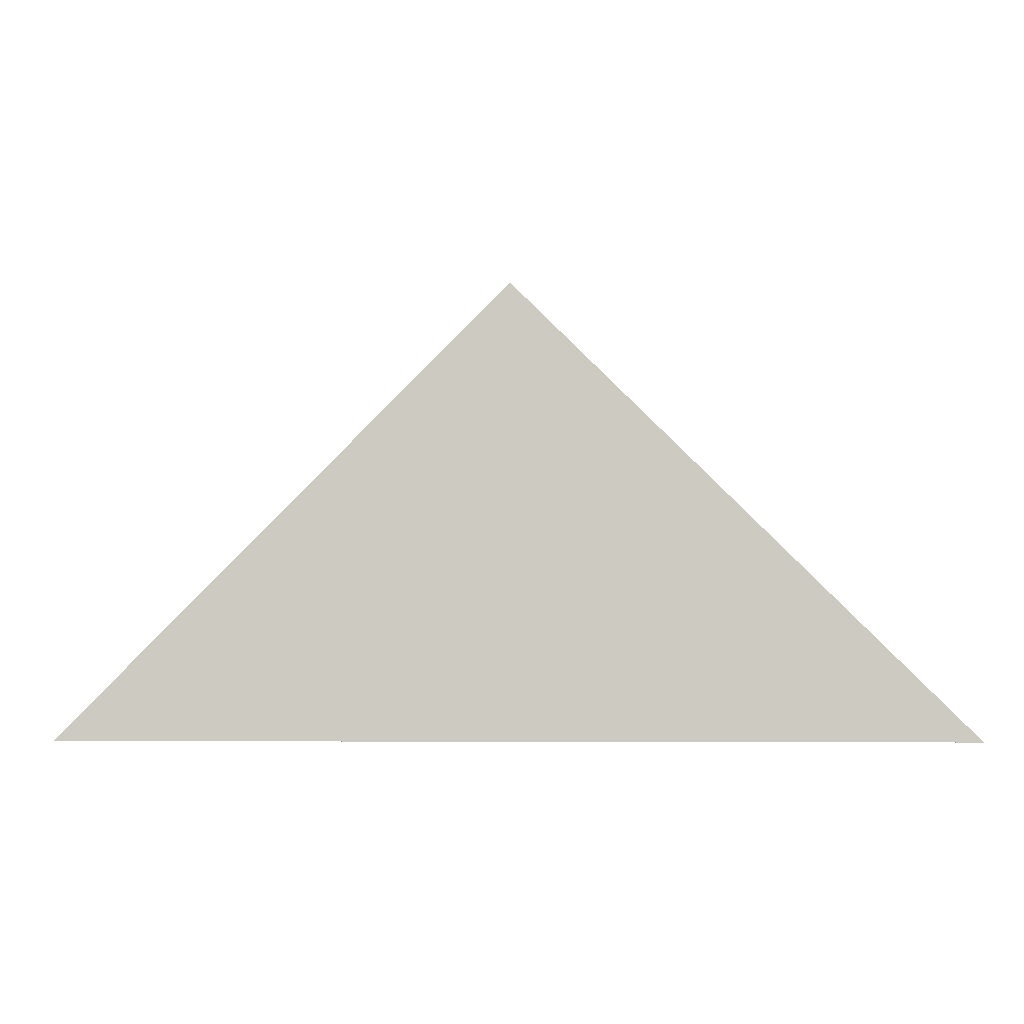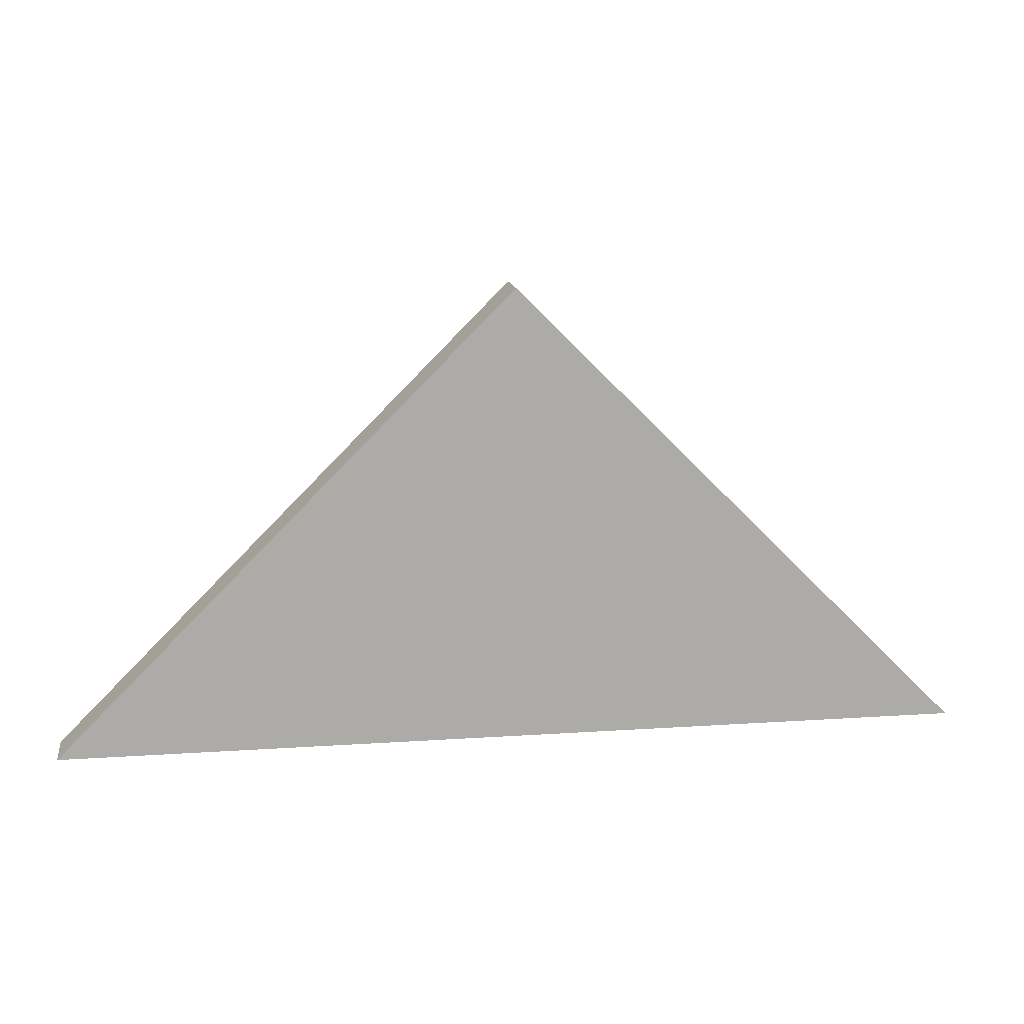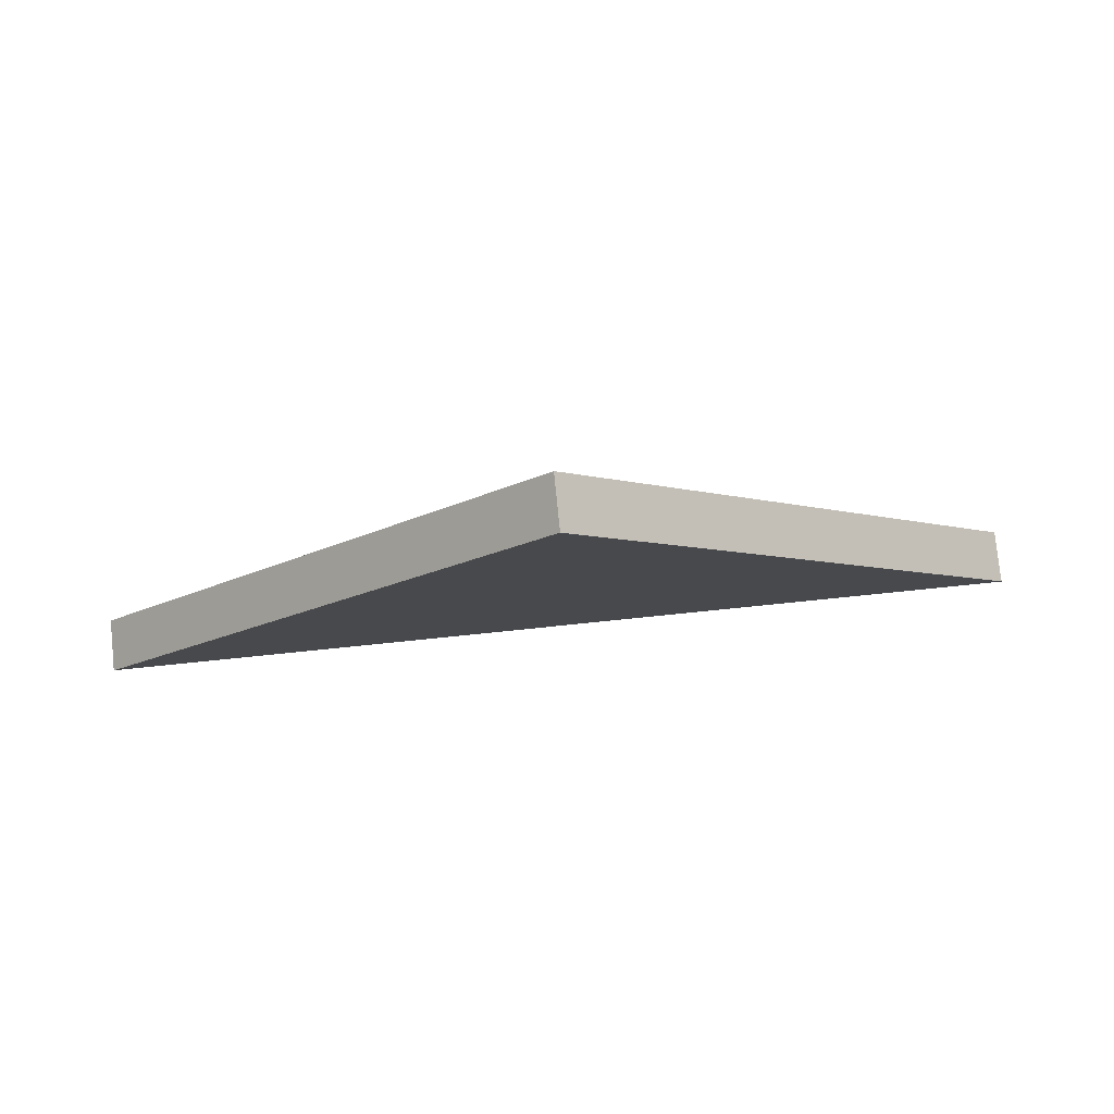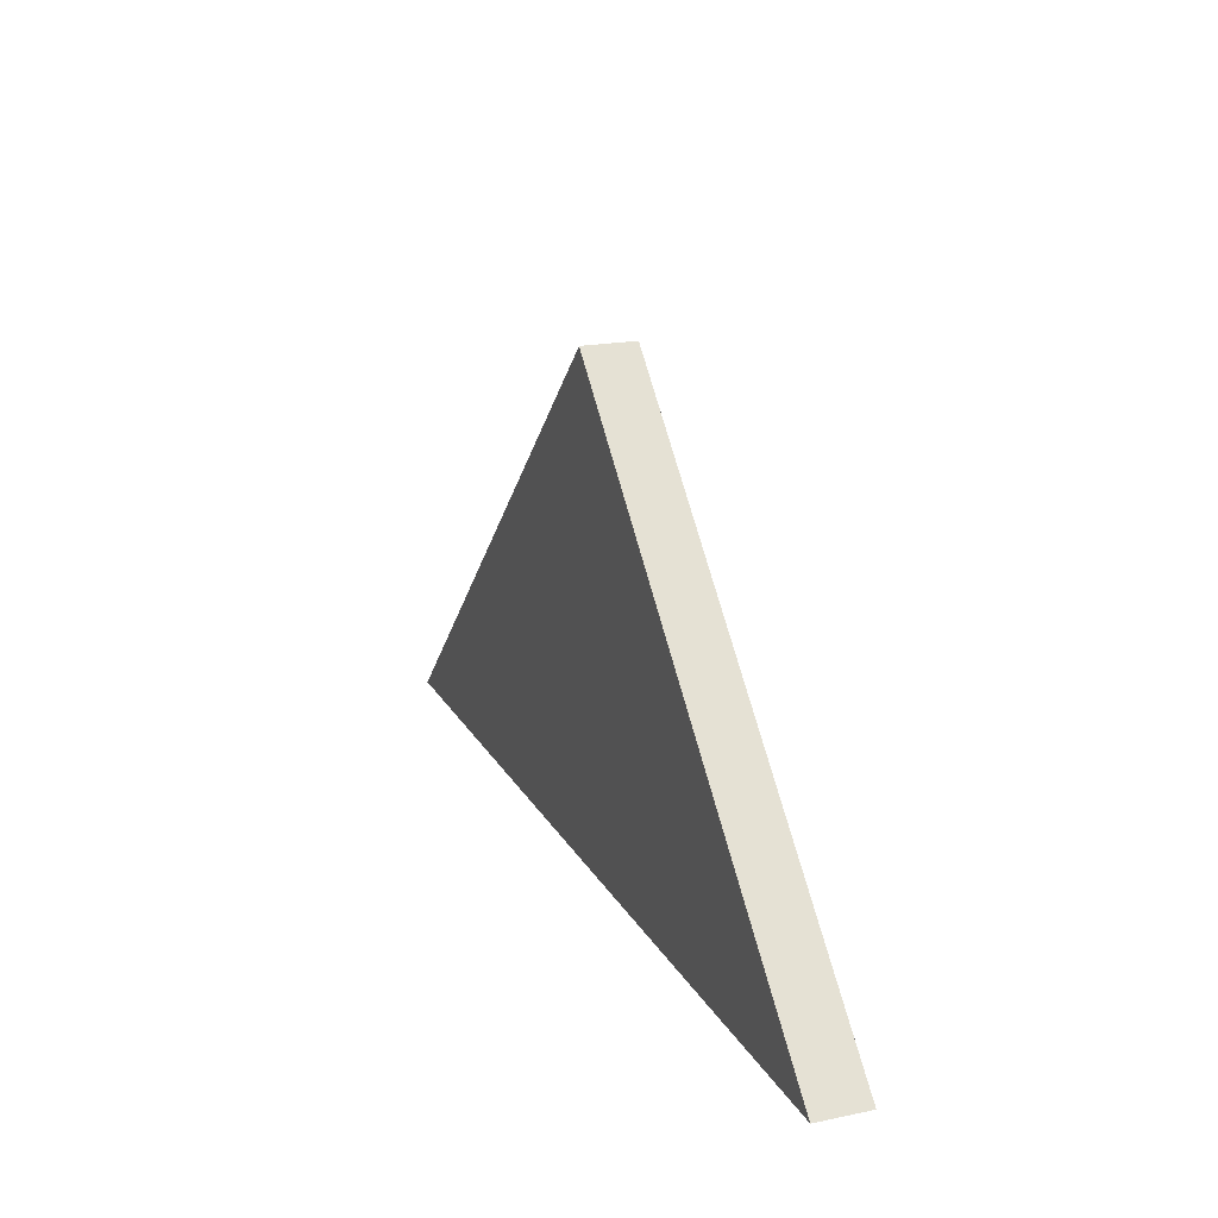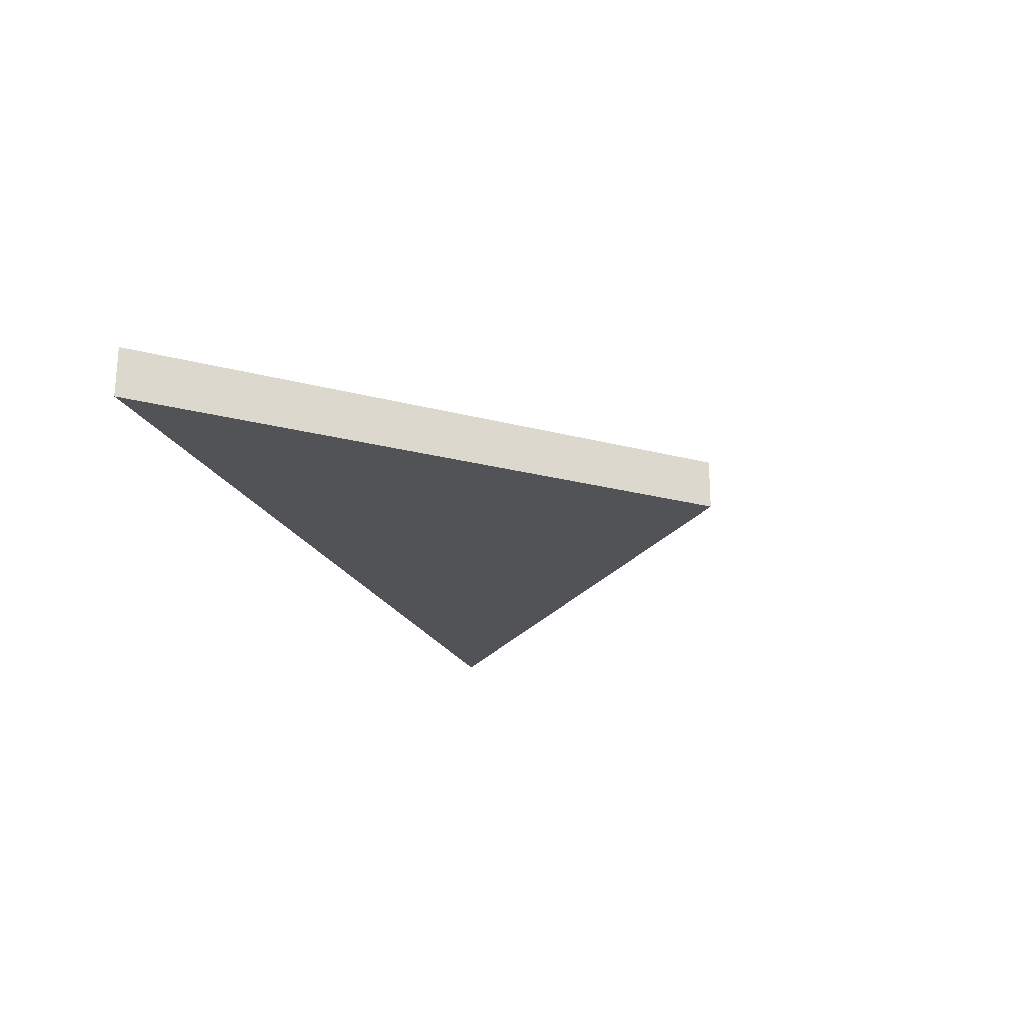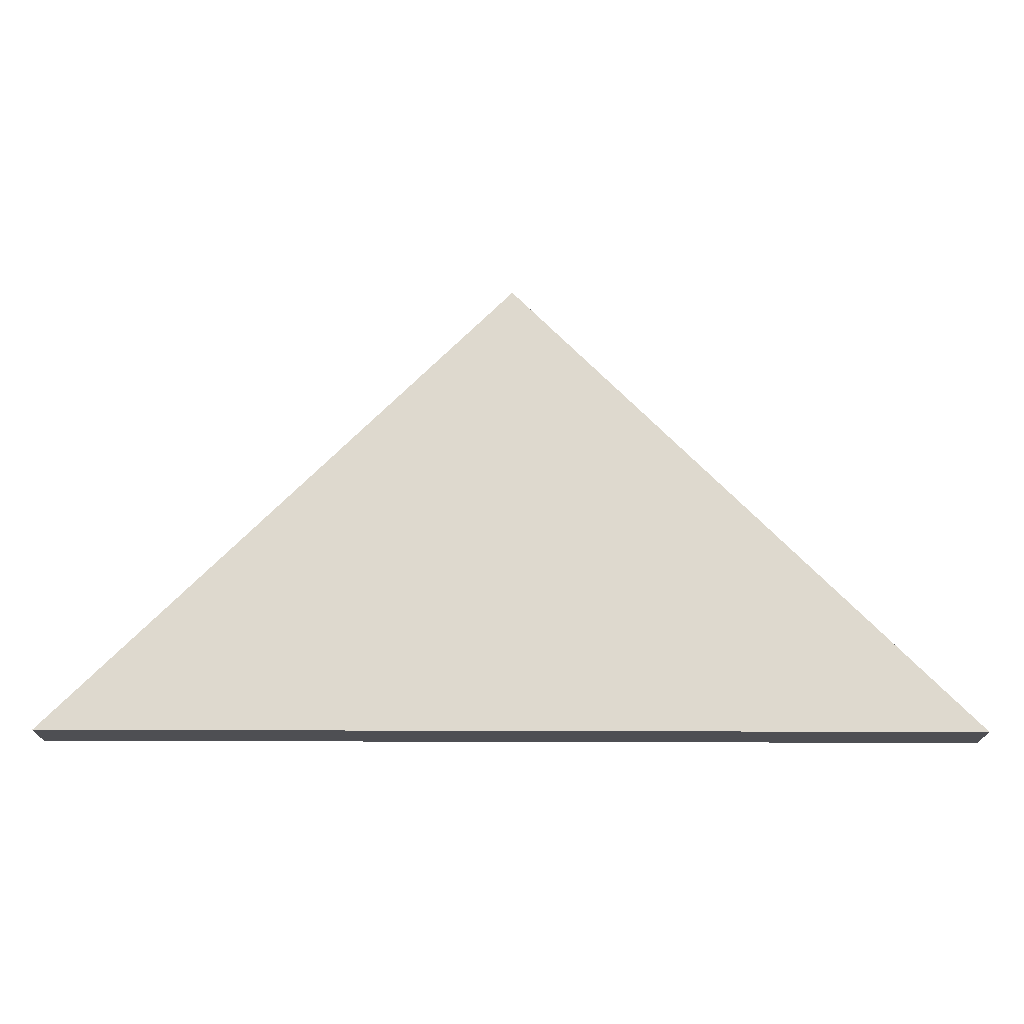
<metadata>
{"format":"obj","ext":"obj","renderer":"f3d","projection":"perspective","resolution":1024,"background":"white","views":[{"elev":-5.5,"azim":-175.4,"up":"+Y"},{"elev":13.9,"azim":171.4,"up":"+Y"},{"elev":78.6,"azim":174.2,"up":"+Y"},{"elev":19.5,"azim":68.8,"up":"+Y"},{"elev":-22.2,"azim":110.2,"up":"+Z"},{"elev":-18.2,"azim":179.3,"up":"+Y"}]}
</metadata>
<code>
g object_1
v -0.4408 -0.2204 -7.625
v -0.4408 -0.2204 -7.575
v 0.4408 -0.2204 -7.625
v 0.4408 -0.2204 -7.575
v 0.4408 -0.2204 -7.625
v 0.4408 -0.2204 -7.575
v 4.901e-06 0.2204 -7.625
v 4.901e-06 0.2204 -7.575
v 4.901e-06 0.2204 -7.625
v 4.901e-06 0.2204 -7.575
v -0.4408 -0.2204 -7.625
v -0.4408 -0.2204 -7.575
v -0.4408 -0.2204 -7.625
v 0.4408 -0.2204 -7.625
v 4.901e-06 0.2204 -7.625
v -0.4408 -0.2204 -7.575
v 0.4408 -0.2204 -7.575
v 4.901e-06 0.2204 -7.575
f 1 3 4 2
f 5 7 8 6
f 9 11 12 10
f 13 15 14
f 16 17 18

</code>
